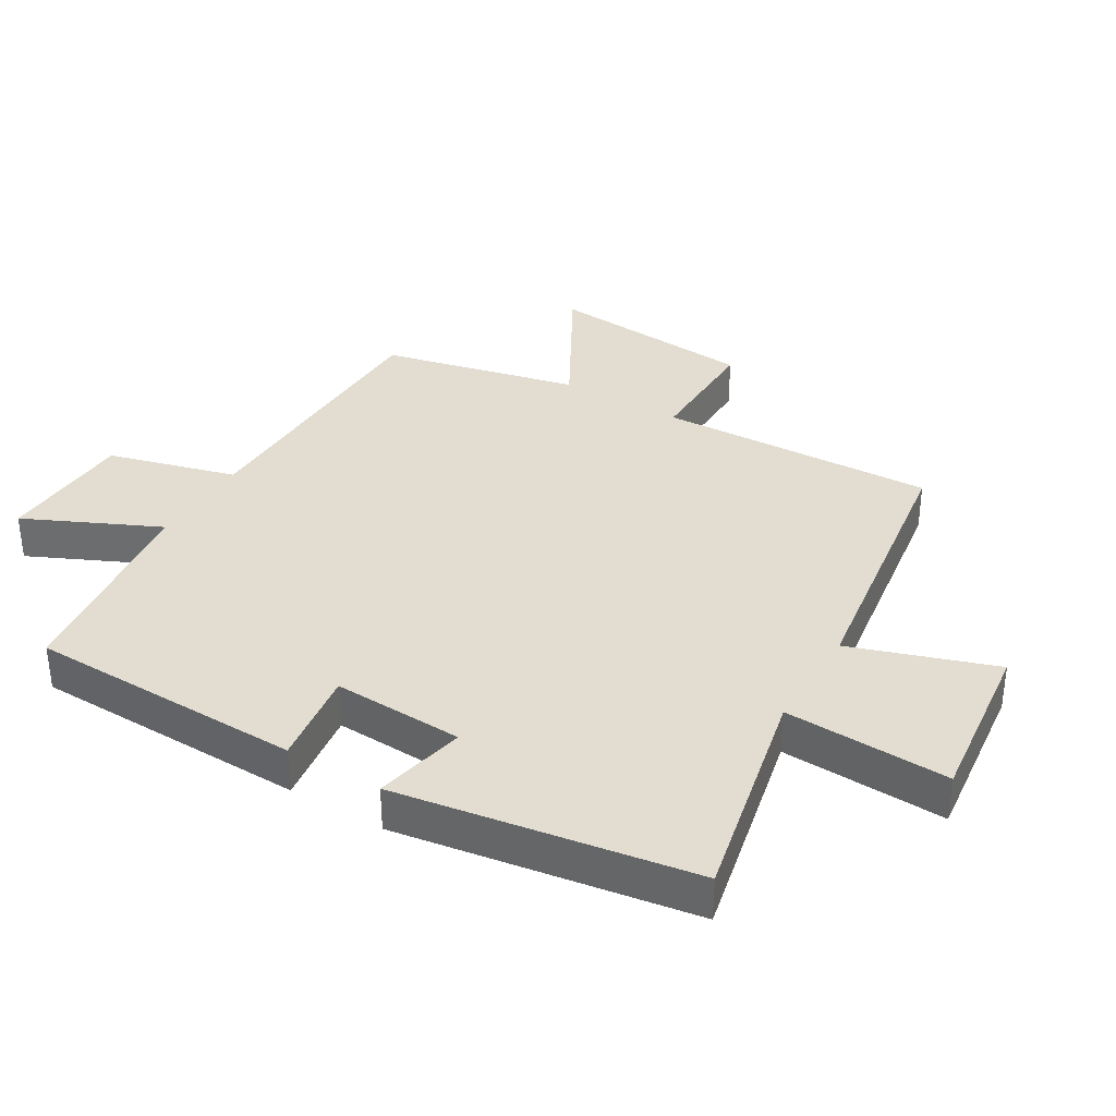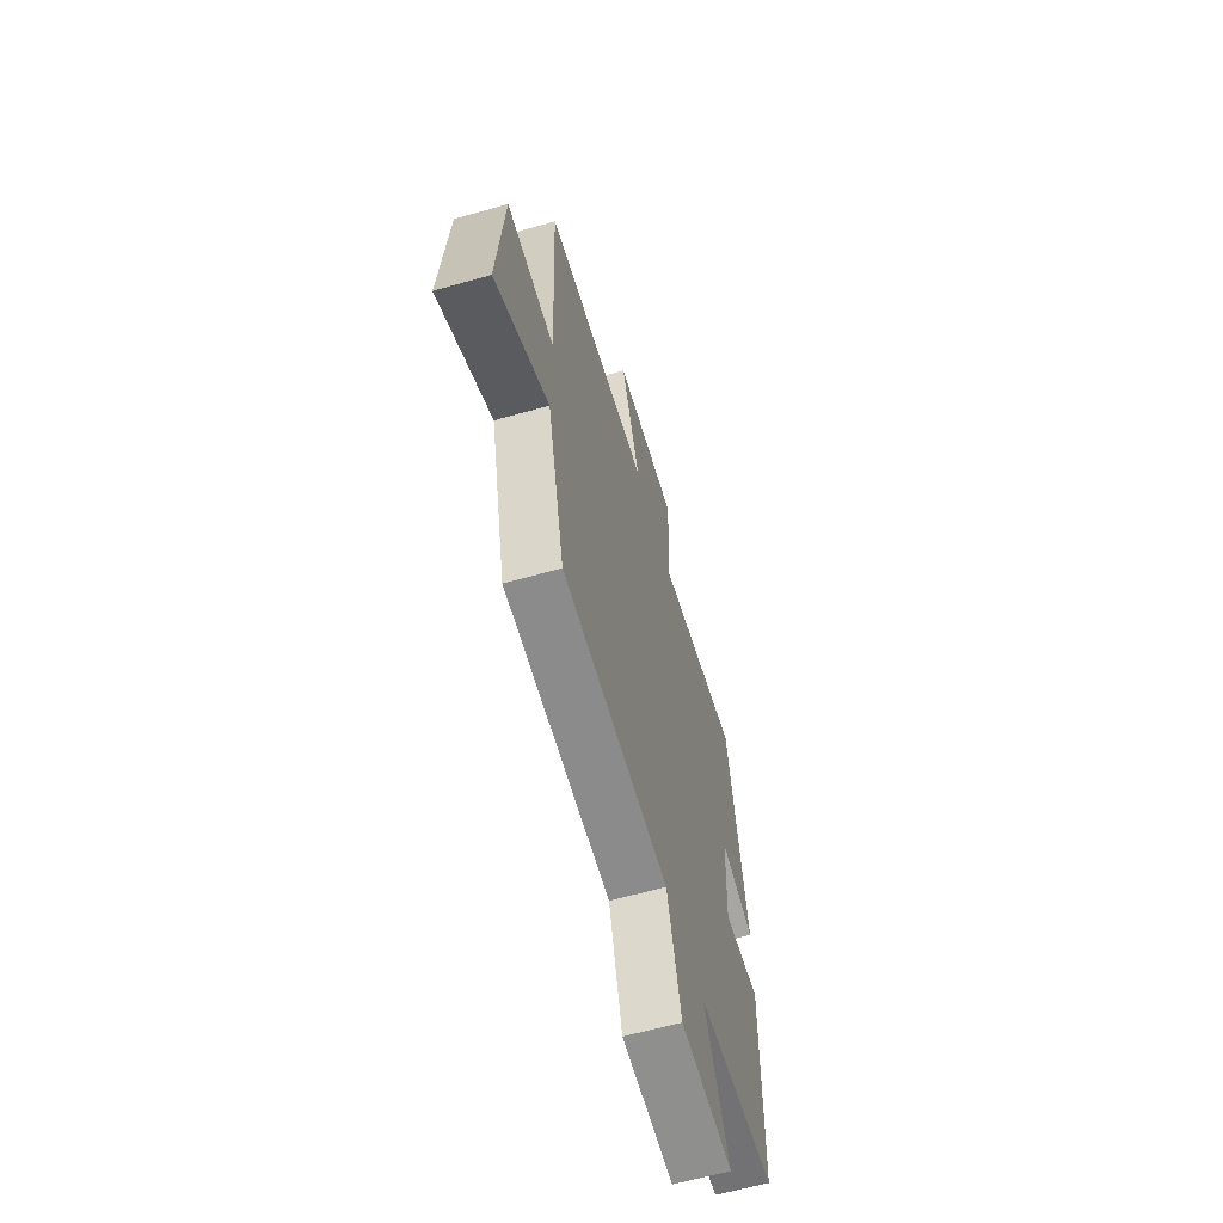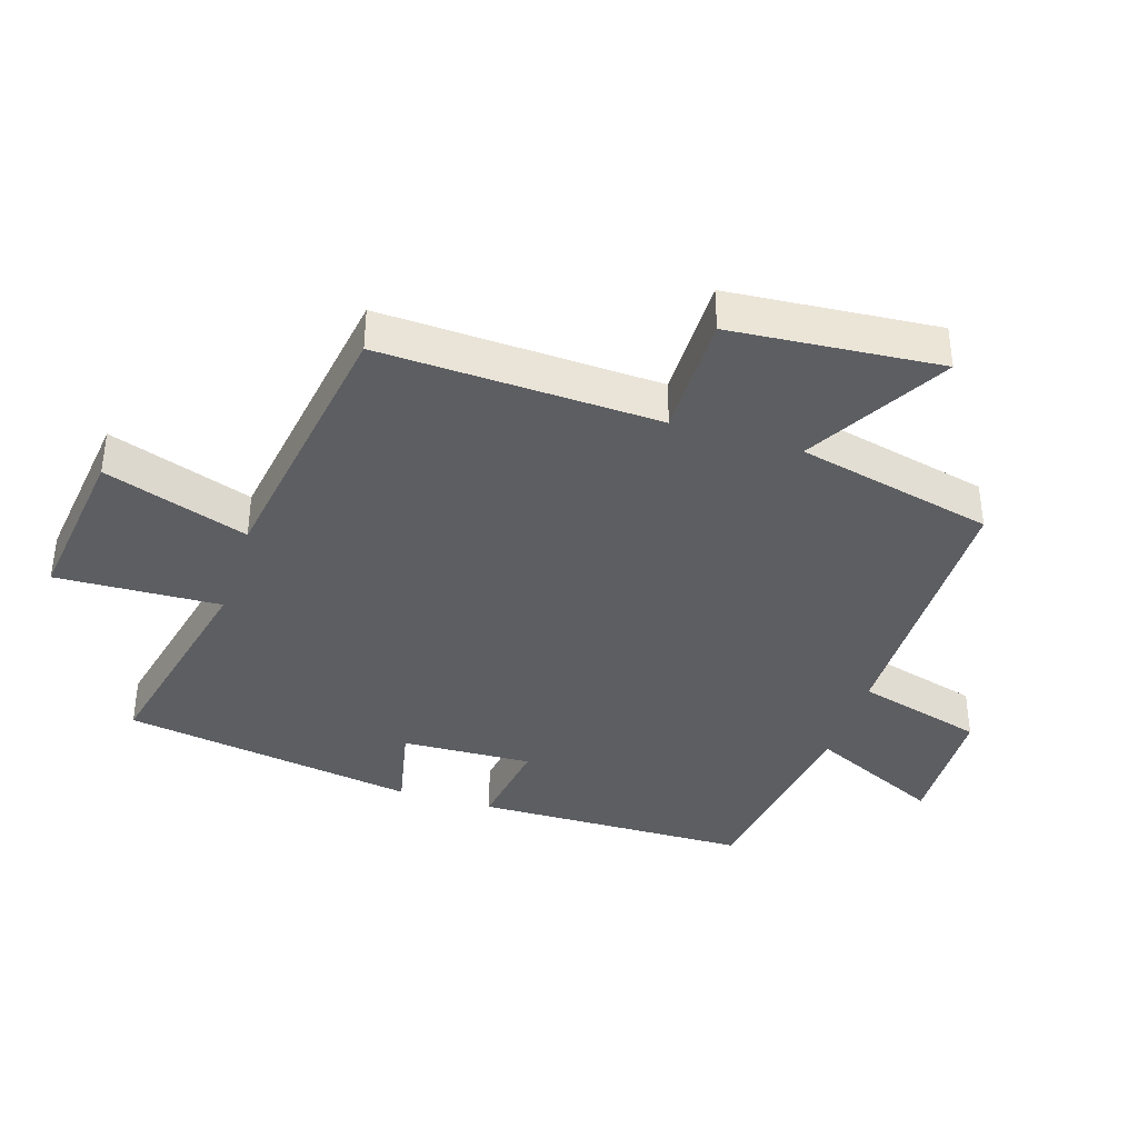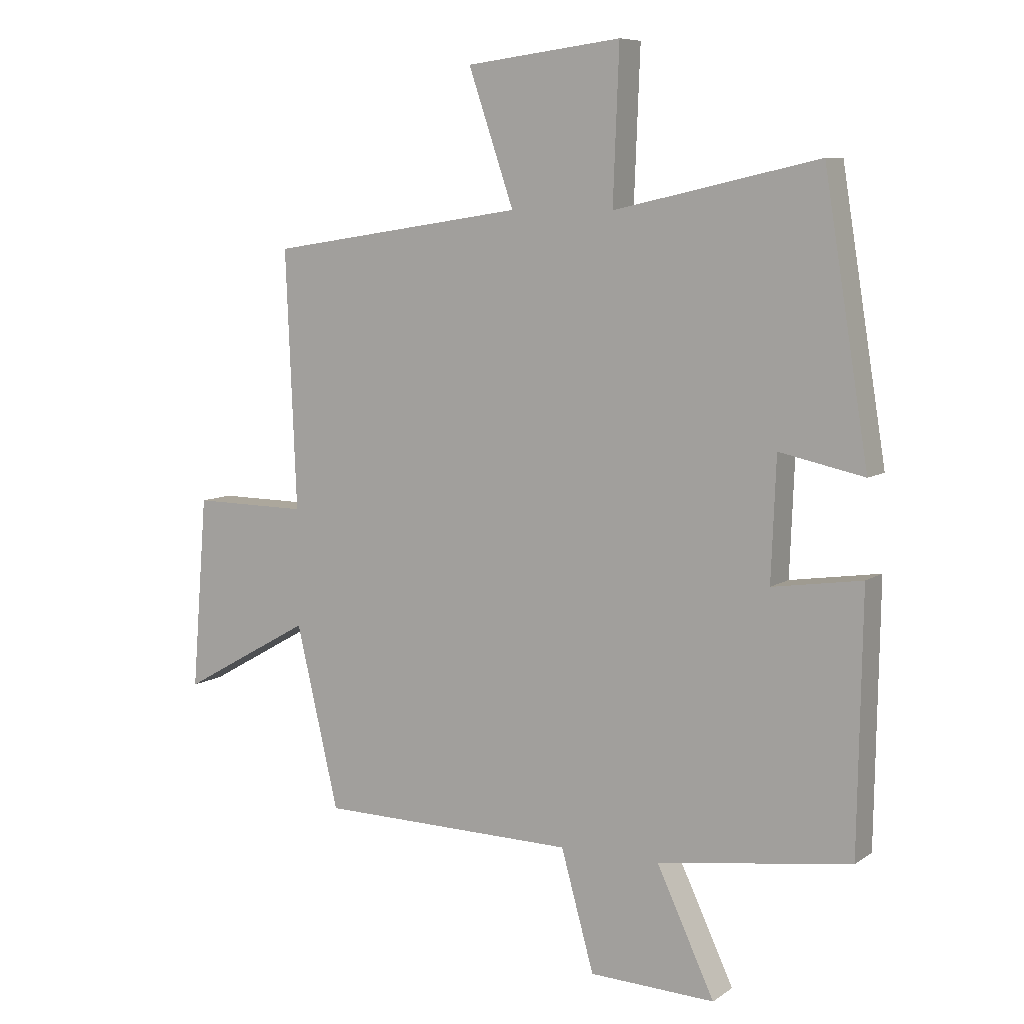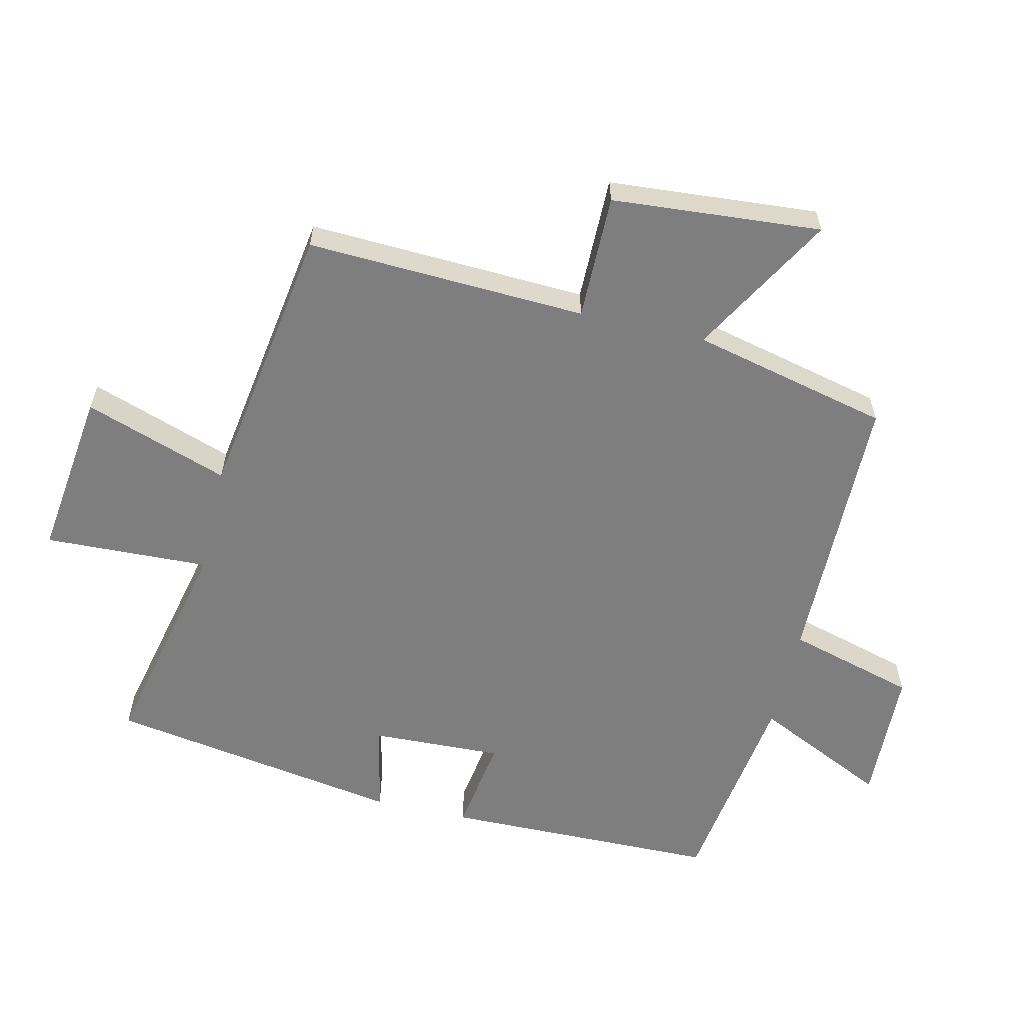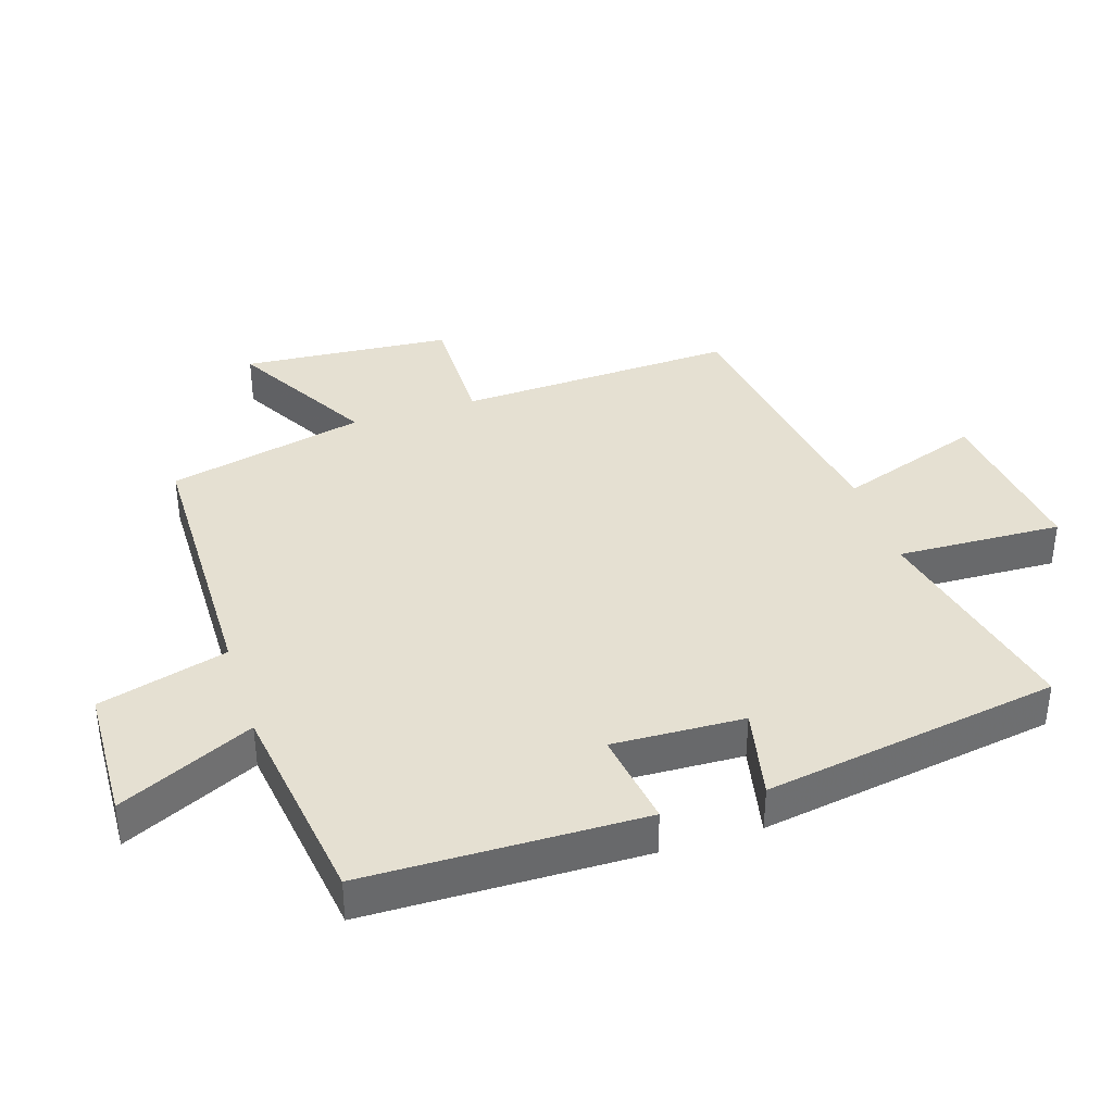
<metadata>
{"format":"obj","ext":"obj","renderer":"f3d","projection":"perspective","resolution":1024,"background":"white","views":[{"elev":35.3,"azim":-58.9,"up":"+Y"},{"elev":-63.1,"azim":106.0,"up":"+Z"},{"elev":-37.9,"azim":72.4,"up":"+Y"},{"elev":7.9,"azim":-150.2,"up":"+Z"},{"elev":-59.5,"azim":76.8,"up":"+Y"},{"elev":37.7,"azim":-107.8,"up":"+Y"}]}
</metadata>
<code>
v 0.429 0.07 -0.494
v -0.002 0.07 -0.5
v -0.057 0.07 -0.698
v -0.267 0.07 -0.706
v -0.17 0.07 -0.5
v -0.493 0.07 -0.455
v -0.5 0.07 -0.03
v -0.351 0.07 -0.052
v -0.359 0.07 0.15
v -0.5 0.07 0.12
v -0.426 0.07 0.576
v -0.085 0.07 0.5
v -0.095 0.07 0.754
v 0.165 0.07 0.722
v 0.089 0.07 0.5
v 0.518 0.07 0.435
v 0.5 0.07 0.006
v 0.693 0.07 0.008
v 0.719 0.07 -0.314
v 0.5 0.07 -0.19
v 0.429 0 -0.494
v -0.002 0 -0.5
v -0.057 0 -0.698
v -0.267 0 -0.706
v -0.17 0 -0.5
v -0.493 0 -0.455
v -0.5 0 -0.03
v -0.351 0 -0.052
v -0.359 0 0.15
v -0.5 0 0.12
v -0.426 0 0.576
v -0.085 0 0.5
v -0.095 0 0.754
v 0.165 0 0.722
v 0.089 0 0.5
v 0.518 0 0.435
v 0.5 0 0.006
v 0.693 0 0.008
v 0.719 0 -0.314
v 0.5 0 -0.19
f 17 18 19 20
f 17 20 1 2
f 15 16 17 2
f 12 13 14 15
f 12 15 2 3
f 9 10 11 12
f 8 9 12 3
f 5 6 7 8
f 5 8 3
f 3 4 5
f 40 39 38 37
f 22 21 40 37
f 22 37 36 35
f 35 34 33 32
f 23 22 35 32
f 32 31 30 29
f 23 32 29 28
f 28 27 26 25
f 23 28 25
f 25 24 23
f 1 21 22 2
f 2 22 23 3
f 3 23 24 4
f 4 24 25 5
f 5 25 26 6
f 6 26 27 7
f 7 27 28 8
f 8 28 29 9
f 9 29 30 10
f 10 30 31 11
f 11 31 32 12
f 12 32 33 13
f 13 33 34 14
f 14 34 35 15
f 15 35 36 16
f 16 36 37 17
f 17 37 38 18
f 18 38 39 19
f 19 39 40 20
f 20 40 21 1

</code>
